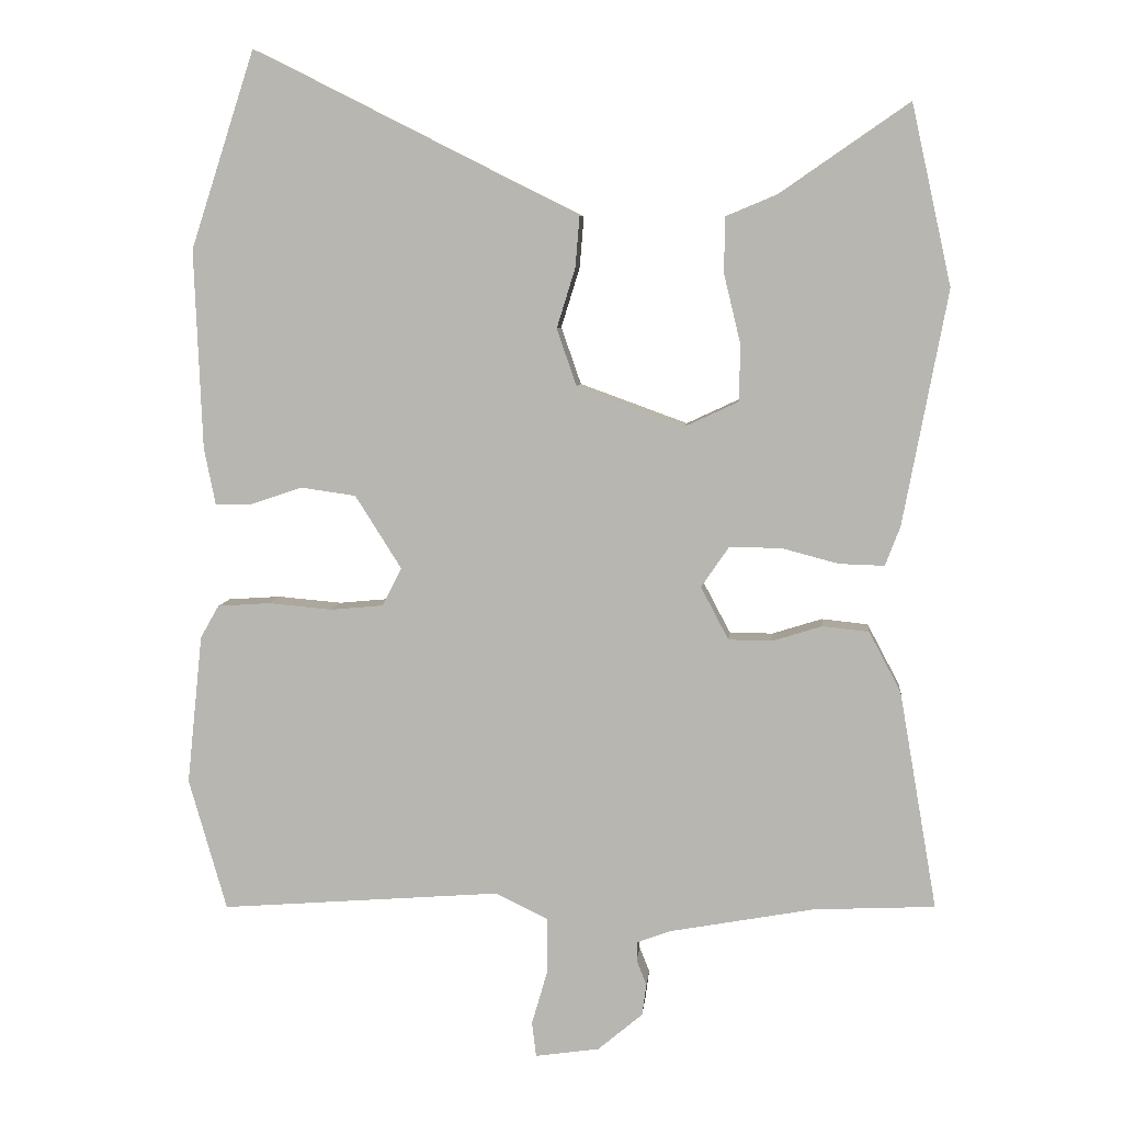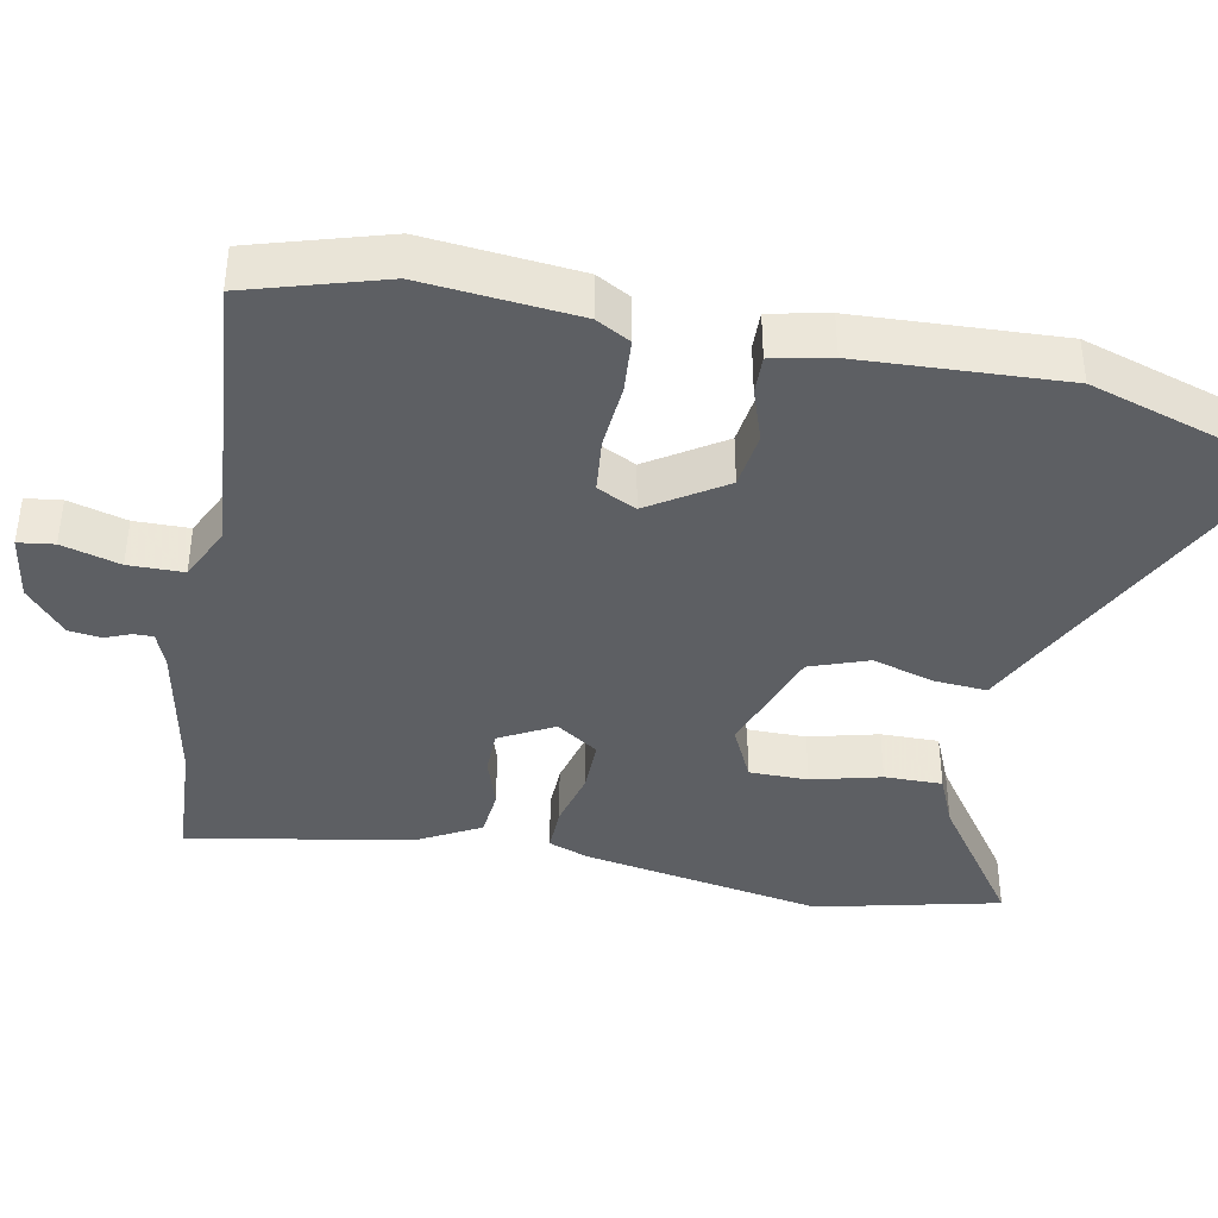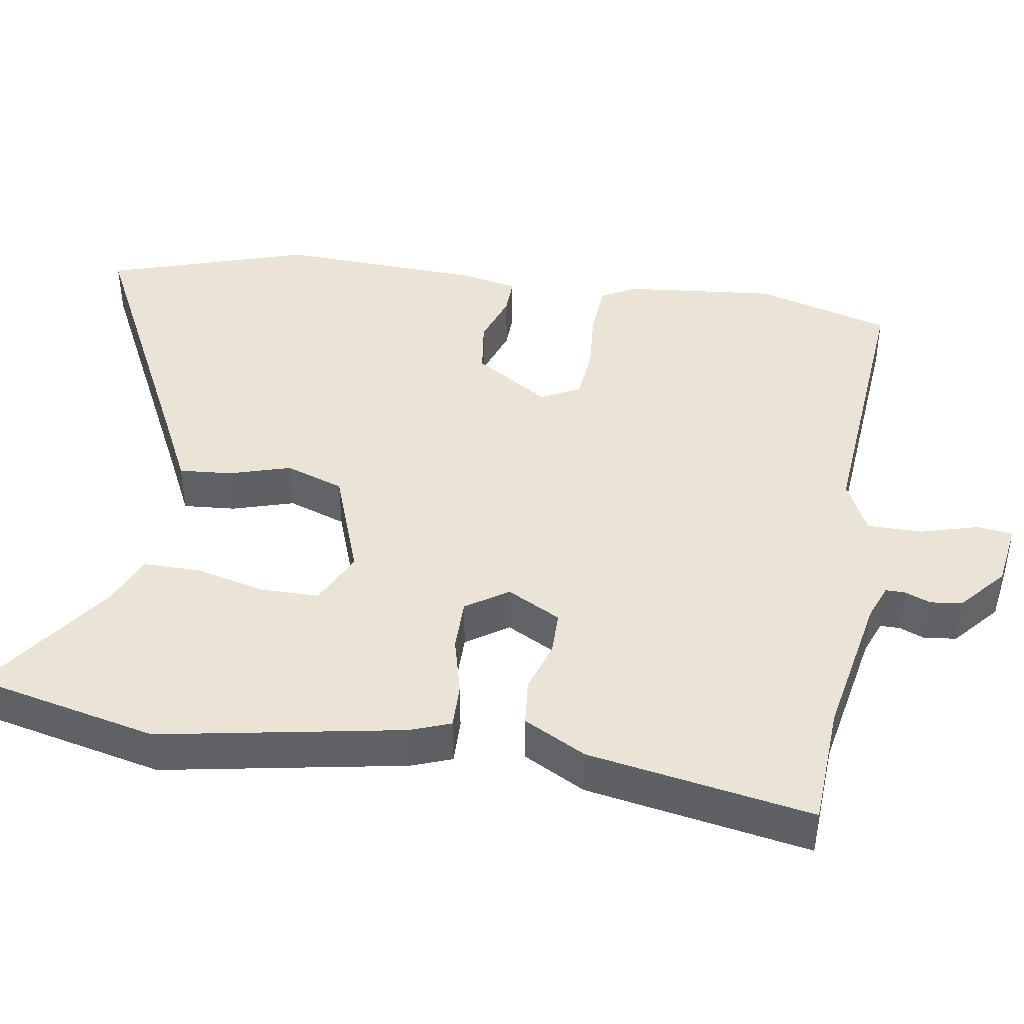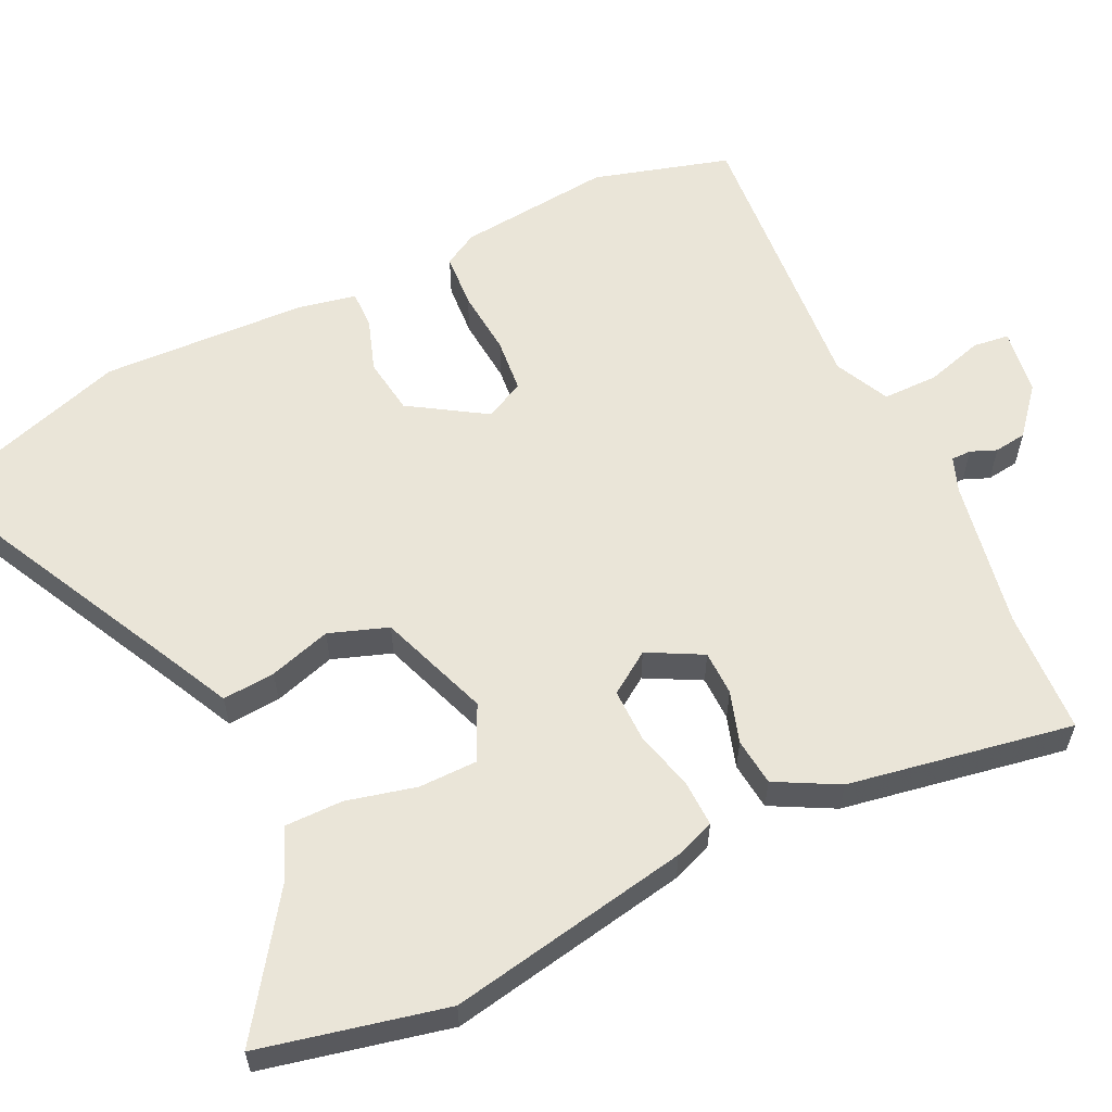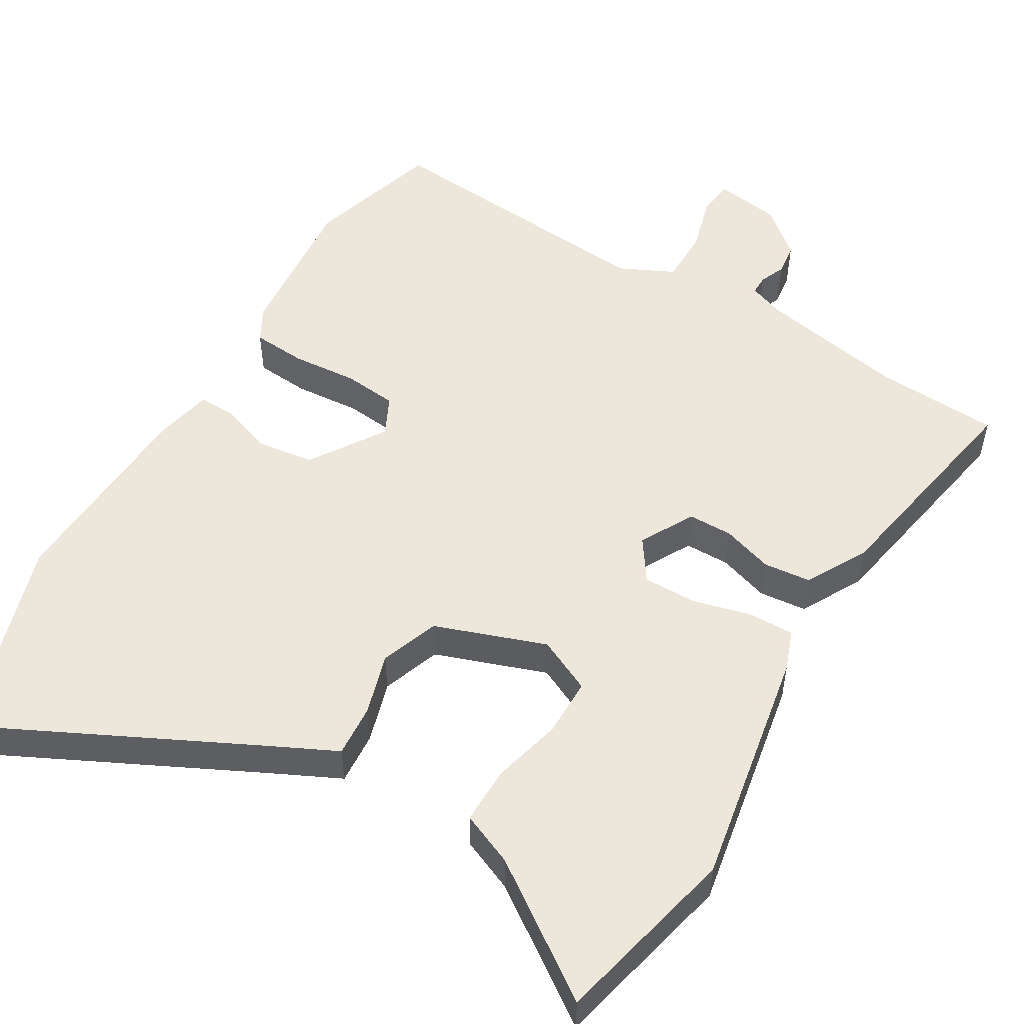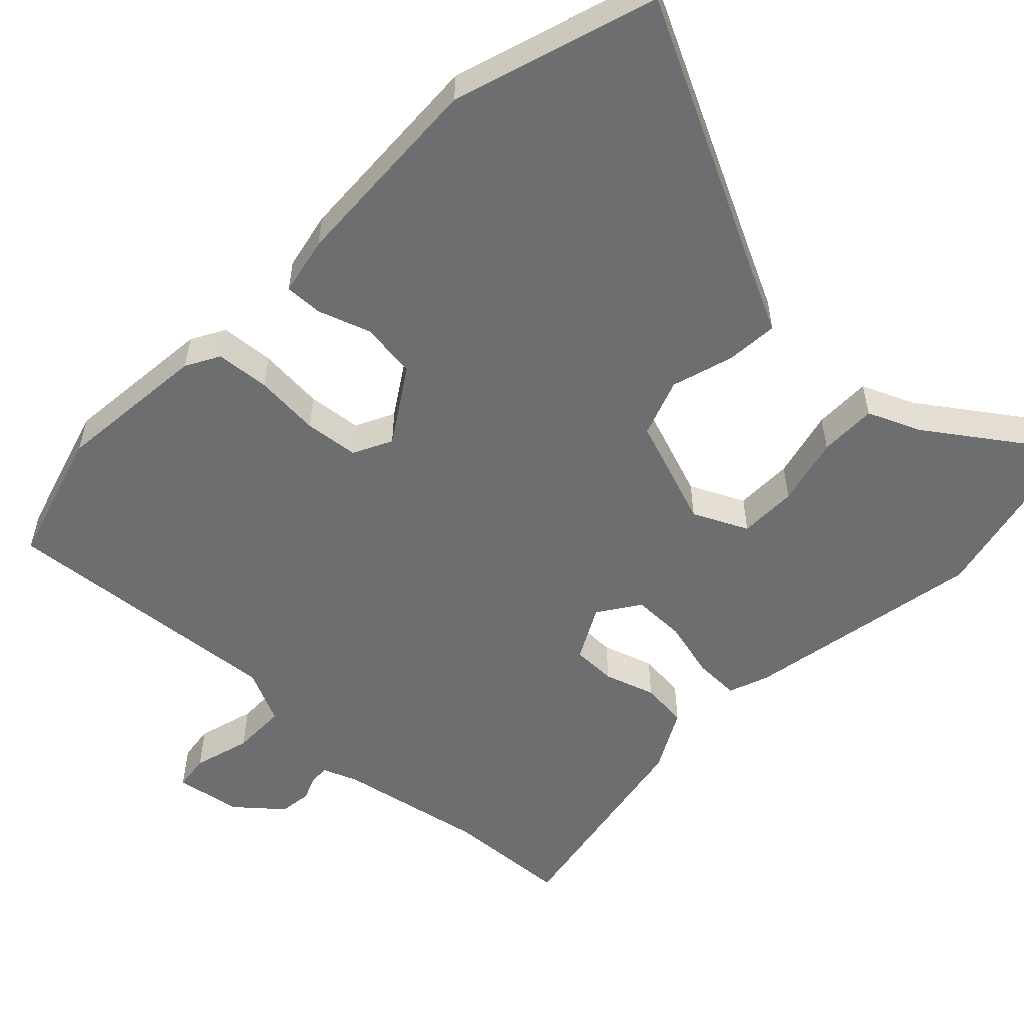
<metadata>
{"format":"obj","ext":"obj","renderer":"f3d","projection":"perspective","resolution":1024,"background":"white","views":[{"elev":7.0,"azim":5.4,"up":"+Z"},{"elev":-39.9,"azim":-100.5,"up":"+Y"},{"elev":42.5,"azim":99.4,"up":"+Y"},{"elev":58.8,"azim":64.5,"up":"+Y"},{"elev":52.3,"azim":31.2,"up":"+Y"},{"elev":-54.3,"azim":-43.4,"up":"+Y"}]}
</metadata>
<code>
v 0.473 0.07 0.621
v 0.529 0.07 0.369
v 0.467 0.07 0.04
v 0.446 0.07 -0.015
v 0.383 0.07 -0.013
v 0.303 0.07 0.008
v 0.23 0.07 0.009
v 0.191 0.07 -0.048
v 0.23 0.07 -0.122
v 0.291 0.07 -0.123
v 0.361 0.07 -0.101
v 0.426 0.07 -0.108
v 0.471 0.07 -0.193
v 0.524 0.07 -0.499
v 0.354 0.07 -0.507
v 0.151 0.07 -0.544
v 0.103 0.07 -0.562
v 0.103 0.07 -0.589
v 0.117 0.07 -0.624
v 0.111 0.07 -0.668
v 0.048 0.07 -0.721
v -0.042 0.07 -0.734
v -0.048 0.07 -0.685
v -0.025 0.07 -0.606
v -0.025 0.07 -0.531
v -0.099 0.07 -0.495
v -0.493 0.07 -0.525
v -0.546 0.07 -0.34
v -0.524 0.07 -0.13
v -0.498 0.07 -0.084
v -0.424 0.07 -0.079
v -0.334 0.07 -0.087
v -0.26 0.07 -0.08
v -0.233 0.07 -0.027
v -0.298 0.07 0.076
v -0.375 0.07 0.087
v -0.447 0.07 0.063
v -0.499 0.07 0.062
v -0.515 0.07 0.142
v -0.526 0.07 0.421
v -0.436 0.07 0.697
v -0.065 0.07 0.51
v 0.02 0.07 0.468
v 0.014 0.07 0.396
v -0.012 0.07 0.312
v 0.016 0.07 0.232
v 0.167 0.07 0.177
v 0.242 0.07 0.212
v 0.243 0.07 0.292
v 0.22 0.07 0.387
v 0.22 0.07 0.466
v 0.292 0.07 0.496
v 0.473 0 0.621
v 0.529 0 0.369
v 0.467 0 0.04
v 0.446 0 -0.015
v 0.383 0 -0.013
v 0.303 0 0.008
v 0.23 0 0.009
v 0.191 0 -0.048
v 0.23 0 -0.122
v 0.291 0 -0.123
v 0.361 0 -0.101
v 0.426 0 -0.108
v 0.471 0 -0.193
v 0.524 0 -0.499
v 0.354 0 -0.507
v 0.151 0 -0.544
v 0.103 0 -0.562
v 0.103 0 -0.589
v 0.117 0 -0.624
v 0.111 0 -0.668
v 0.048 0 -0.721
v -0.042 0 -0.734
v -0.048 0 -0.685
v -0.025 0 -0.606
v -0.025 0 -0.531
v -0.099 0 -0.495
v -0.493 0 -0.525
v -0.546 0 -0.34
v -0.524 0 -0.13
v -0.498 0 -0.084
v -0.424 0 -0.079
v -0.334 0 -0.087
v -0.26 0 -0.08
v -0.233 0 -0.027
v -0.298 0 0.076
v -0.375 0 0.087
v -0.447 0 0.063
v -0.499 0 0.062
v -0.515 0 0.142
v -0.526 0 0.421
v -0.436 0 0.697
v -0.065 0 0.51
v 0.02 0 0.468
v 0.014 0 0.396
v -0.012 0 0.312
v 0.016 0 0.232
v 0.167 0 0.177
v 0.242 0 0.212
v 0.243 0 0.292
v 0.22 0 0.387
v 0.22 0 0.466
v 0.292 0 0.496
f 49 50 51 52
f 48 49 52 1
f 42 43 44 45
f 40 41 42 45
f 40 45 46
f 39 40 46 47
f 36 37 38 39
f 35 36 39 47
f 29 30 31 32
f 29 32 33
f 26 27 28 29
f 25 26 29 33
f 21 22 23 24
f 21 24 25
f 18 19 20 21
f 17 18 21 25
f 16 17 25 33
f 12 13 14 15
f 10 11 12 15
f 9 10 15 16
f 8 9 16 33
f 3 4 5 6
f 3 6 7
f 48 1 2 3
f 47 48 3 7
f 34 35 47 7
f 7 8 33 34
f 104 103 102 101
f 53 104 101 100
f 97 96 95 94
f 97 94 93 92
f 98 97 92
f 99 98 92 91
f 91 90 89 88
f 99 91 88 87
f 84 83 82 81
f 85 84 81
f 81 80 79 78
f 85 81 78 77
f 76 75 74 73
f 77 76 73
f 73 72 71 70
f 77 73 70 69
f 85 77 69 68
f 67 66 65 64
f 67 64 63 62
f 68 67 62 61
f 85 68 61 60
f 58 57 56 55
f 59 58 55
f 55 54 53 100
f 59 55 100 99
f 59 99 87 86
f 86 85 60 59
f 1 53 54 2
f 2 54 55 3
f 3 55 56 4
f 4 56 57 5
f 5 57 58 6
f 6 58 59 7
f 7 59 60 8
f 8 60 61 9
f 9 61 62 10
f 10 62 63 11
f 11 63 64 12
f 12 64 65 13
f 13 65 66 14
f 14 66 67 15
f 15 67 68 16
f 16 68 69 17
f 17 69 70 18
f 18 70 71 19
f 19 71 72 20
f 20 72 73 21
f 21 73 74 22
f 22 74 75 23
f 23 75 76 24
f 24 76 77 25
f 25 77 78 26
f 26 78 79 27
f 27 79 80 28
f 28 80 81 29
f 29 81 82 30
f 30 82 83 31
f 31 83 84 32
f 32 84 85 33
f 33 85 86 34
f 34 86 87 35
f 35 87 88 36
f 36 88 89 37
f 37 89 90 38
f 38 90 91 39
f 39 91 92 40
f 40 92 93 41
f 41 93 94 42
f 42 94 95 43
f 43 95 96 44
f 44 96 97 45
f 45 97 98 46
f 46 98 99 47
f 47 99 100 48
f 48 100 101 49
f 49 101 102 50
f 50 102 103 51
f 51 103 104 52
f 52 104 53 1

</code>
